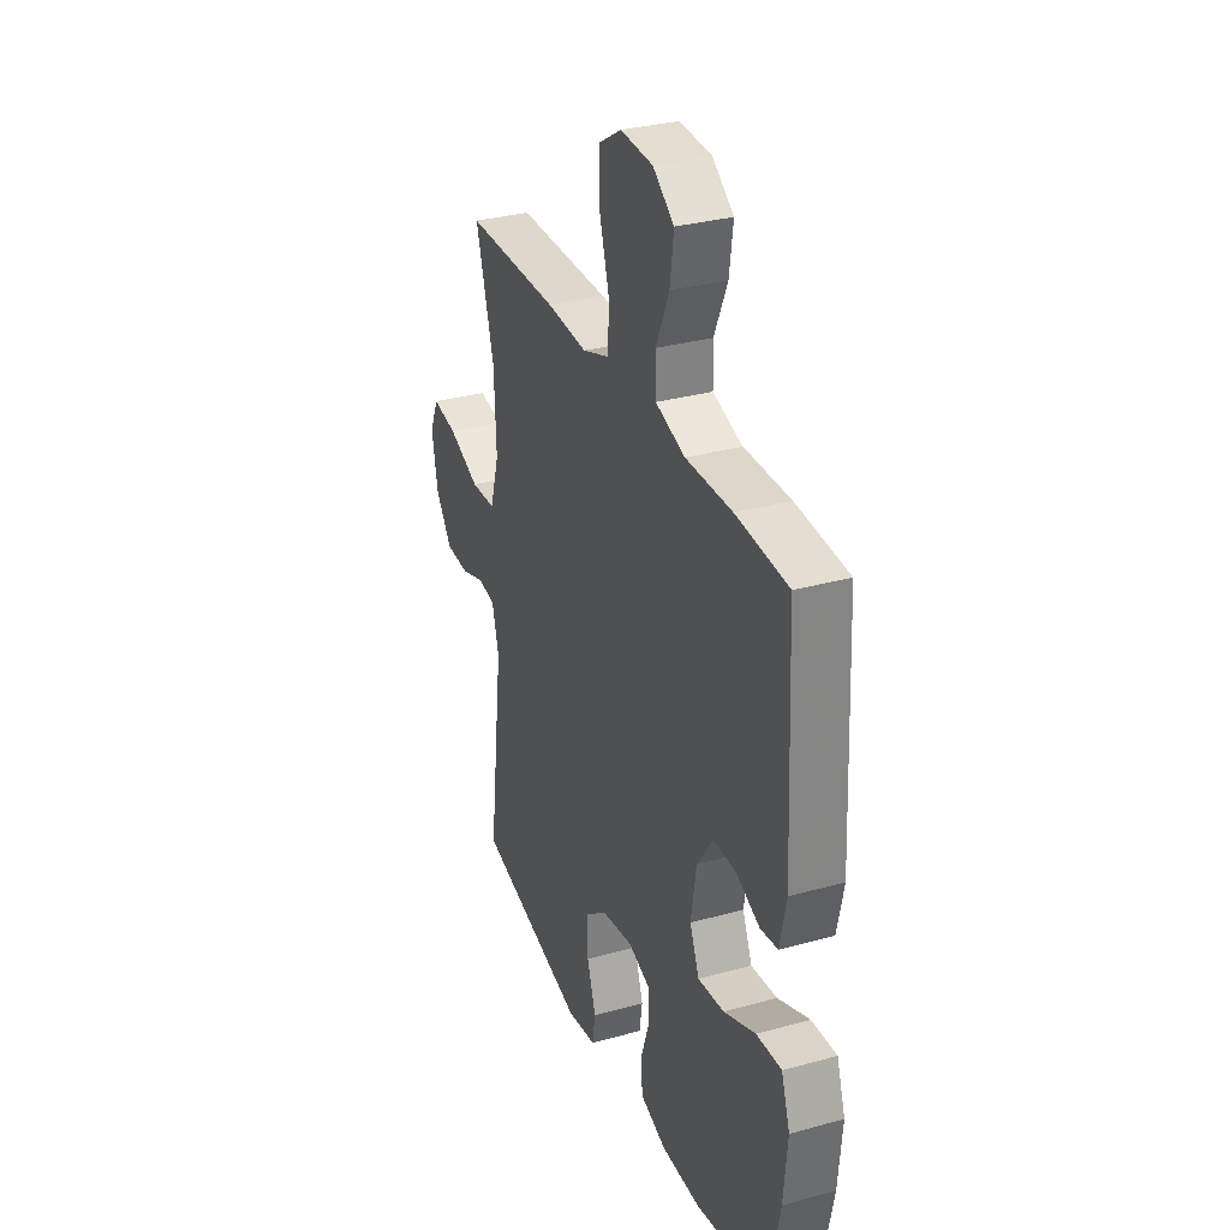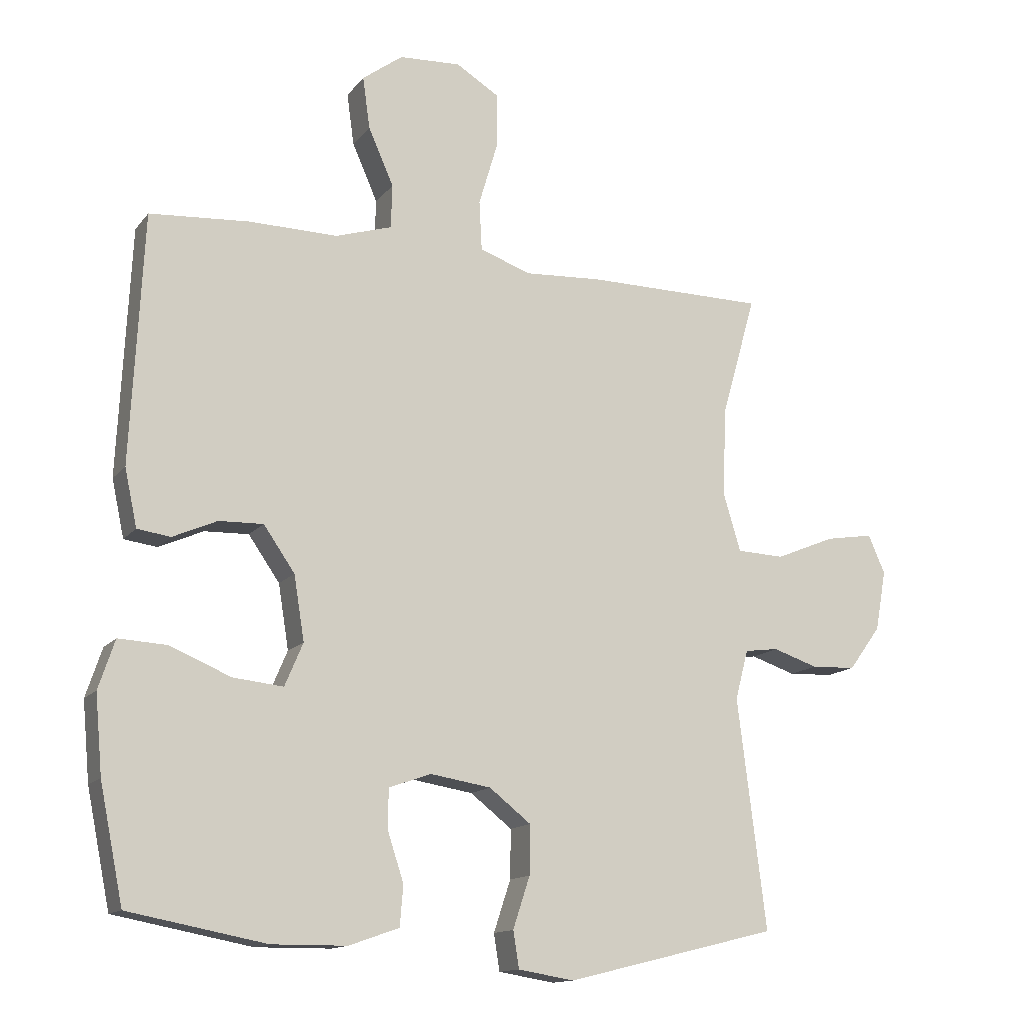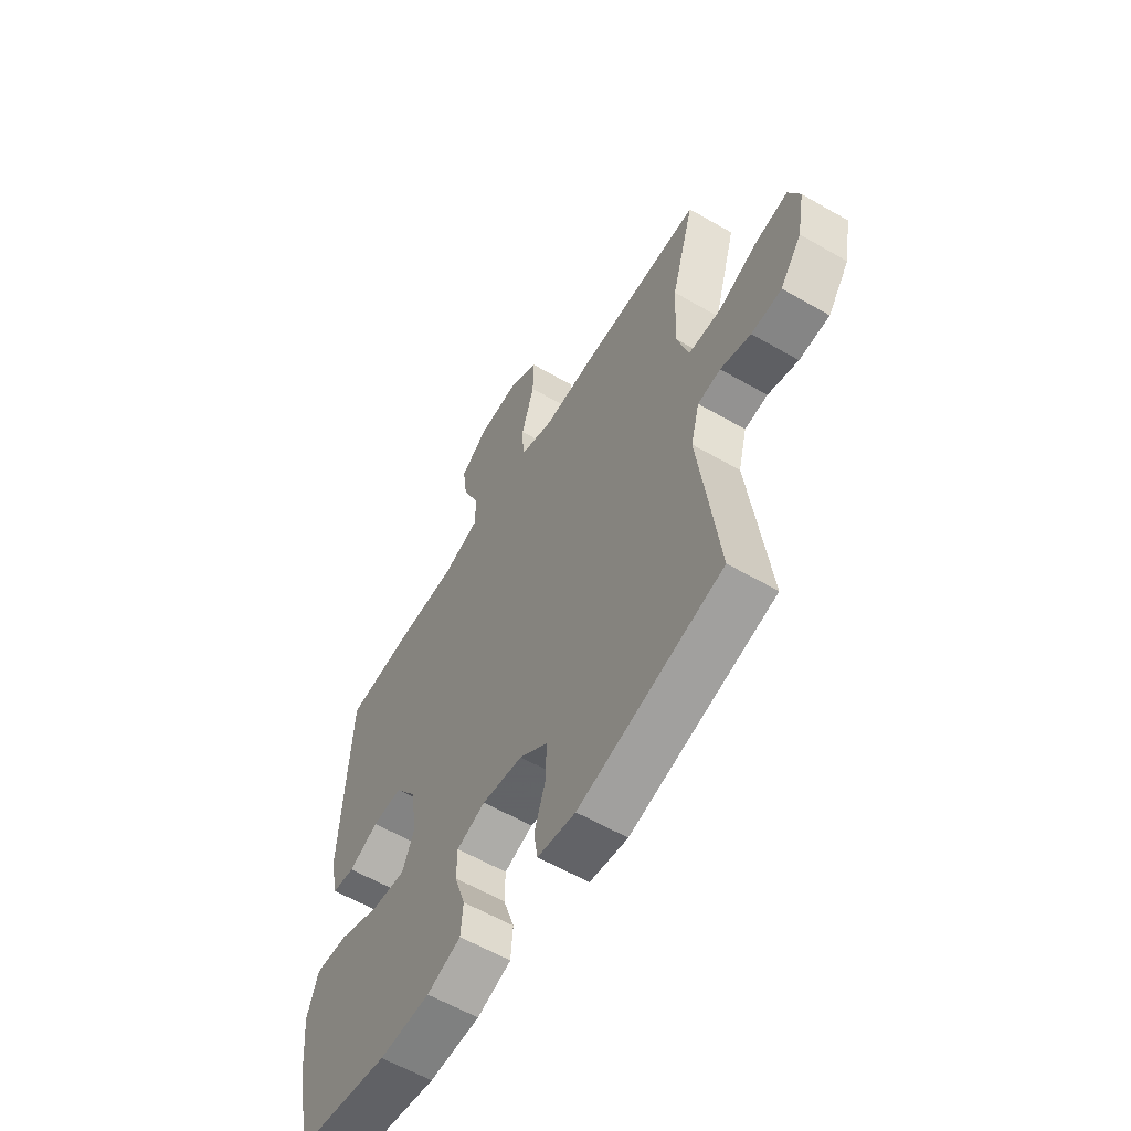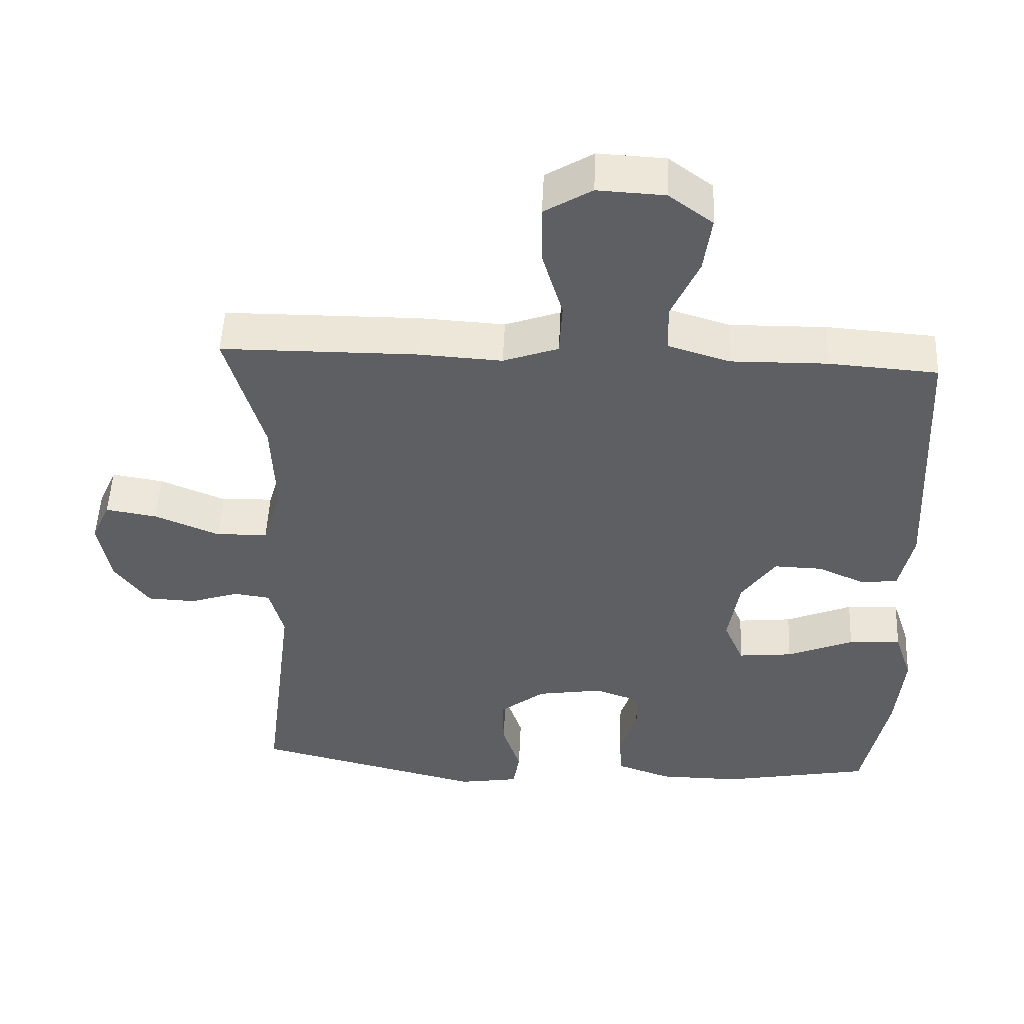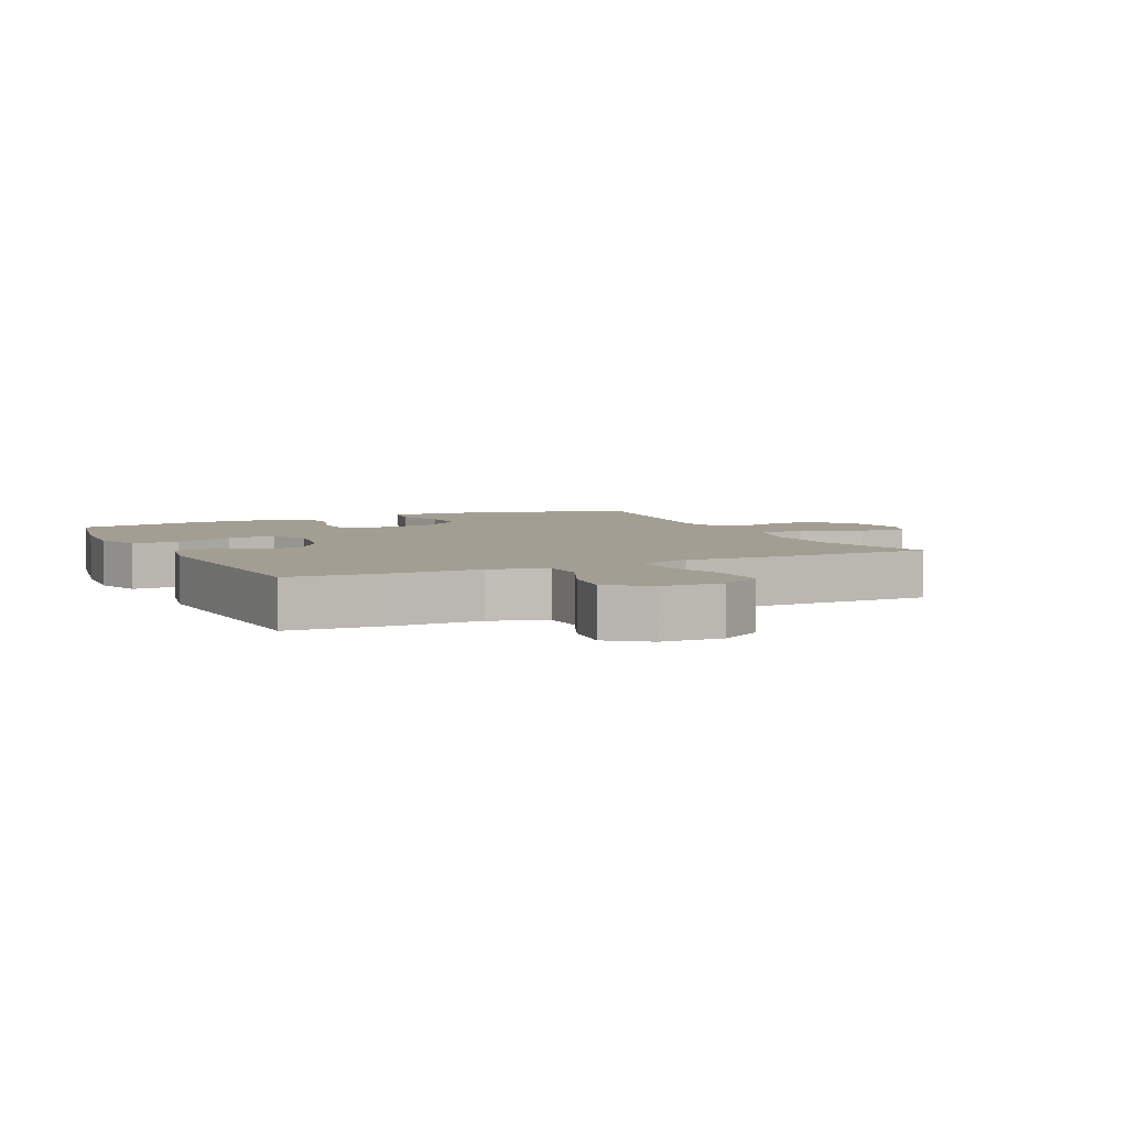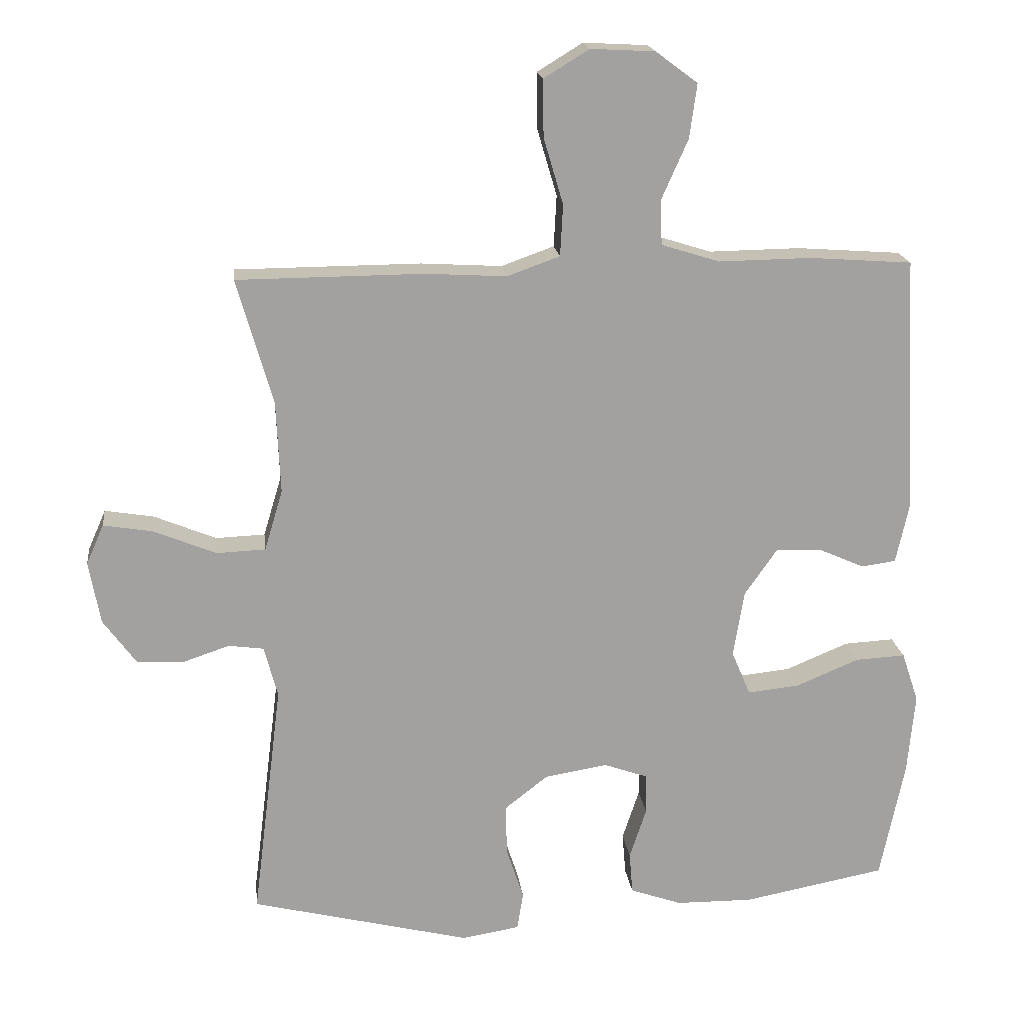
<metadata>
{"format":"obj","ext":"obj","renderer":"f3d","projection":"perspective","resolution":1024,"background":"white","views":[{"elev":31.7,"azim":-111.3,"up":"+Z"},{"elev":-13.8,"azim":-23.9,"up":"+Z"},{"elev":-59.5,"azim":59.3,"up":"+Z"},{"elev":50.6,"azim":-177.4,"up":"+Z"},{"elev":5.0,"azim":-25.5,"up":"+Y"},{"elev":18.2,"azim":173.3,"up":"+Z"}]}
</metadata>
<code>
v -0.5 0.07 0.5
v -0.347 0.07 0.511
v -0.211 0.07 0.509
v -0.124 0.07 0.536
v -0.122 0.07 0.603
v -0.161 0.07 0.691
v -0.172 0.07 0.771
v -0.11 0.07 0.817
v -0.015 0.07 0.822
v 0.052 0.07 0.781
v 0.051 0.07 0.697
v 0.022 0.07 0.599
v 0.026 0.07 0.523
v 0.104 0.07 0.495
v 0.224 0.07 0.502
v 0.5 0.07 0.5
v 0.447 0.07 0.315
v 0.441 0.07 0.178
v 0.468 0.07 0.088
v 0.541 0.07 0.085
v 0.633 0.07 0.123
v 0.706 0.07 0.135
v 0.732 0.07 0.076
v 0.715 0.07 -0.017
v 0.666 0.07 -0.084
v 0.597 0.07 -0.087
v 0.528 0.07 -0.064
v 0.476 0.07 -0.071
v 0.456 0.07 -0.147
v 0.5 0.07 -0.5
v 0.174 0.07 -0.58
v 0.088 0.07 -0.566
v 0.079 0.07 -0.51
v 0.105 0.07 -0.431
v 0.106 0.07 -0.356
v 0.042 0.07 -0.306
v -0.051 0.07 -0.291
v -0.116 0.07 -0.314
v -0.117 0.07 -0.374
v -0.092 0.07 -0.45
v -0.097 0.07 -0.512
v -0.174 0.07 -0.539
v -0.289 0.07 -0.54
v -0.5 0.07 -0.5
v -0.536 0.07 -0.323
v -0.547 0.07 -0.203
v -0.522 0.07 -0.128
v -0.448 0.07 -0.132
v -0.354 0.07 -0.171
v -0.277 0.07 -0.179
v -0.249 0.07 -0.113
v -0.265 0.07 -0.014
v -0.313 0.07 0.055
v -0.381 0.07 0.053
v -0.449 0.07 0.023
v -0.5 0.07 0.03
v -0.519 0.07 0.118
v -0.5 0 0.5
v -0.347 0 0.511
v -0.211 0 0.509
v -0.124 0 0.536
v -0.122 0 0.603
v -0.161 0 0.691
v -0.172 0 0.771
v -0.11 0 0.817
v -0.015 0 0.822
v 0.052 0 0.781
v 0.051 0 0.697
v 0.022 0 0.599
v 0.026 0 0.523
v 0.104 0 0.495
v 0.224 0 0.502
v 0.5 0 0.5
v 0.447 0 0.315
v 0.441 0 0.178
v 0.468 0 0.088
v 0.541 0 0.085
v 0.633 0 0.123
v 0.706 0 0.135
v 0.732 0 0.076
v 0.715 0 -0.017
v 0.666 0 -0.084
v 0.597 0 -0.087
v 0.528 0 -0.064
v 0.476 0 -0.071
v 0.456 0 -0.147
v 0.5 0 -0.5
v 0.174 0 -0.58
v 0.088 0 -0.566
v 0.079 0 -0.51
v 0.105 0 -0.431
v 0.106 0 -0.356
v 0.042 0 -0.306
v -0.051 0 -0.291
v -0.116 0 -0.314
v -0.117 0 -0.374
v -0.092 0 -0.45
v -0.097 0 -0.512
v -0.174 0 -0.539
v -0.289 0 -0.54
v -0.5 0 -0.5
v -0.536 0 -0.323
v -0.547 0 -0.203
v -0.522 0 -0.128
v -0.448 0 -0.132
v -0.354 0 -0.171
v -0.277 0 -0.179
v -0.249 0 -0.113
v -0.265 0 -0.014
v -0.313 0 0.055
v -0.381 0 0.053
v -0.449 0 0.023
v -0.5 0 0.03
v -0.519 0 0.118
f 54 55 56 57
f 53 54 57 1
f 52 53 1 2
f 51 52 2 3
f 46 47 48 49
f 46 49 50
f 45 46 50
f 44 45 50
f 43 44 50
f 42 43 50 51
f 39 40 41 42
f 38 39 42 51
f 31 32 33 34
f 29 30 31 34
f 28 29 34 35
f 24 25 26 27
f 24 27 28
f 23 24 28
f 20 21 22 23
f 19 20 23 28
f 18 19 28 35
f 14 15 16 17
f 13 14 17 18
f 9 10 11 12
f 9 12 13
f 8 9 13
f 5 6 7 8
f 4 5 8 13
f 37 38 51 3
f 13 18 35 36
f 13 36 37
f 3 4 13 37
f 114 113 112 111
f 58 114 111 110
f 59 58 110 109
f 60 59 109 108
f 106 105 104 103
f 107 106 103
f 107 103 102
f 107 102 101
f 107 101 100
f 108 107 100 99
f 99 98 97 96
f 108 99 96 95
f 91 90 89 88
f 91 88 87 86
f 92 91 86 85
f 84 83 82 81
f 85 84 81
f 85 81 80
f 80 79 78 77
f 85 80 77 76
f 92 85 76 75
f 74 73 72 71
f 75 74 71 70
f 69 68 67 66
f 70 69 66
f 70 66 65
f 65 64 63 62
f 70 65 62 61
f 60 108 95 94
f 93 92 75 70
f 94 93 70
f 94 70 61 60
f 1 58 59 2
f 2 59 60 3
f 3 60 61 4
f 4 61 62 5
f 5 62 63 6
f 6 63 64 7
f 7 64 65 8
f 8 65 66 9
f 9 66 67 10
f 10 67 68 11
f 11 68 69 12
f 12 69 70 13
f 13 70 71 14
f 14 71 72 15
f 15 72 73 16
f 16 73 74 17
f 17 74 75 18
f 18 75 76 19
f 19 76 77 20
f 20 77 78 21
f 21 78 79 22
f 22 79 80 23
f 23 80 81 24
f 24 81 82 25
f 25 82 83 26
f 26 83 84 27
f 27 84 85 28
f 28 85 86 29
f 29 86 87 30
f 30 87 88 31
f 31 88 89 32
f 32 89 90 33
f 33 90 91 34
f 34 91 92 35
f 35 92 93 36
f 36 93 94 37
f 37 94 95 38
f 38 95 96 39
f 39 96 97 40
f 40 97 98 41
f 41 98 99 42
f 42 99 100 43
f 43 100 101 44
f 44 101 102 45
f 45 102 103 46
f 46 103 104 47
f 47 104 105 48
f 48 105 106 49
f 49 106 107 50
f 50 107 108 51
f 51 108 109 52
f 52 109 110 53
f 53 110 111 54
f 54 111 112 55
f 55 112 113 56
f 56 113 114 57
f 57 114 58 1

</code>
